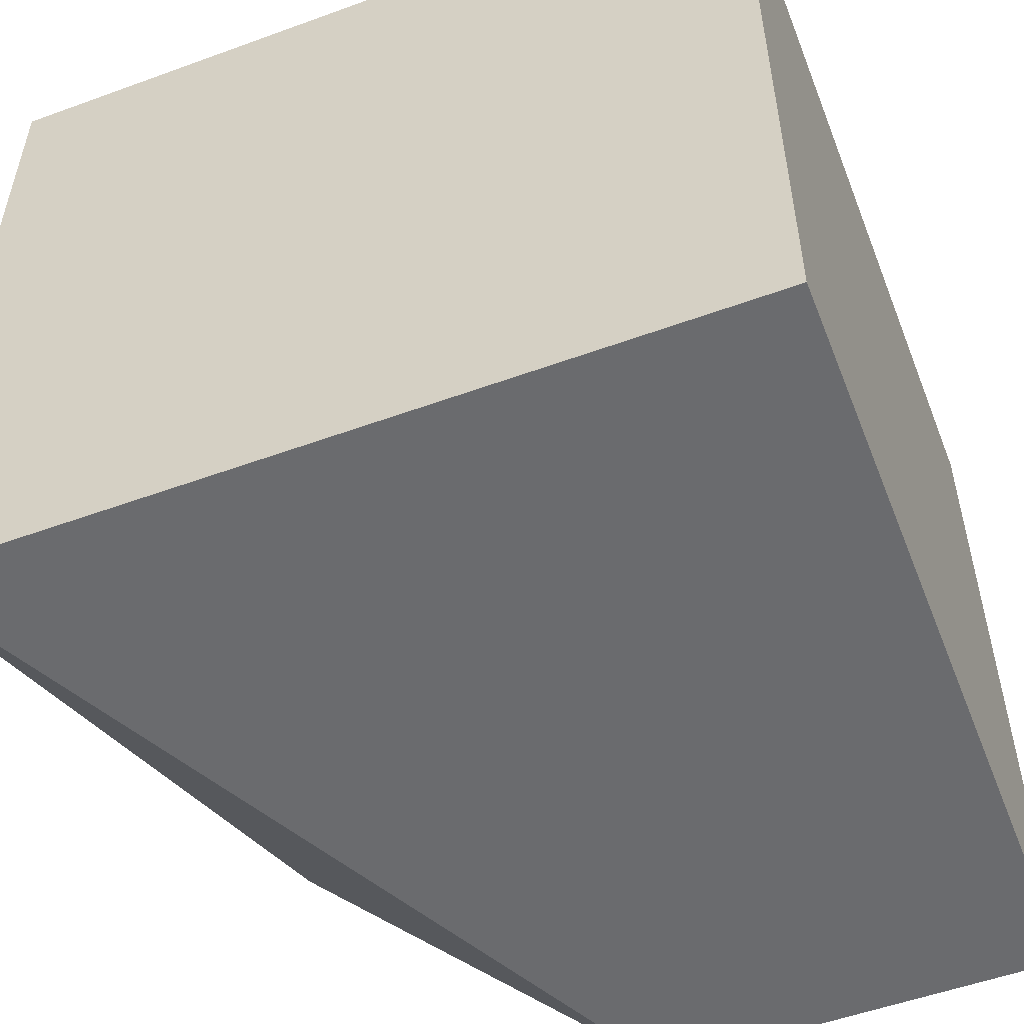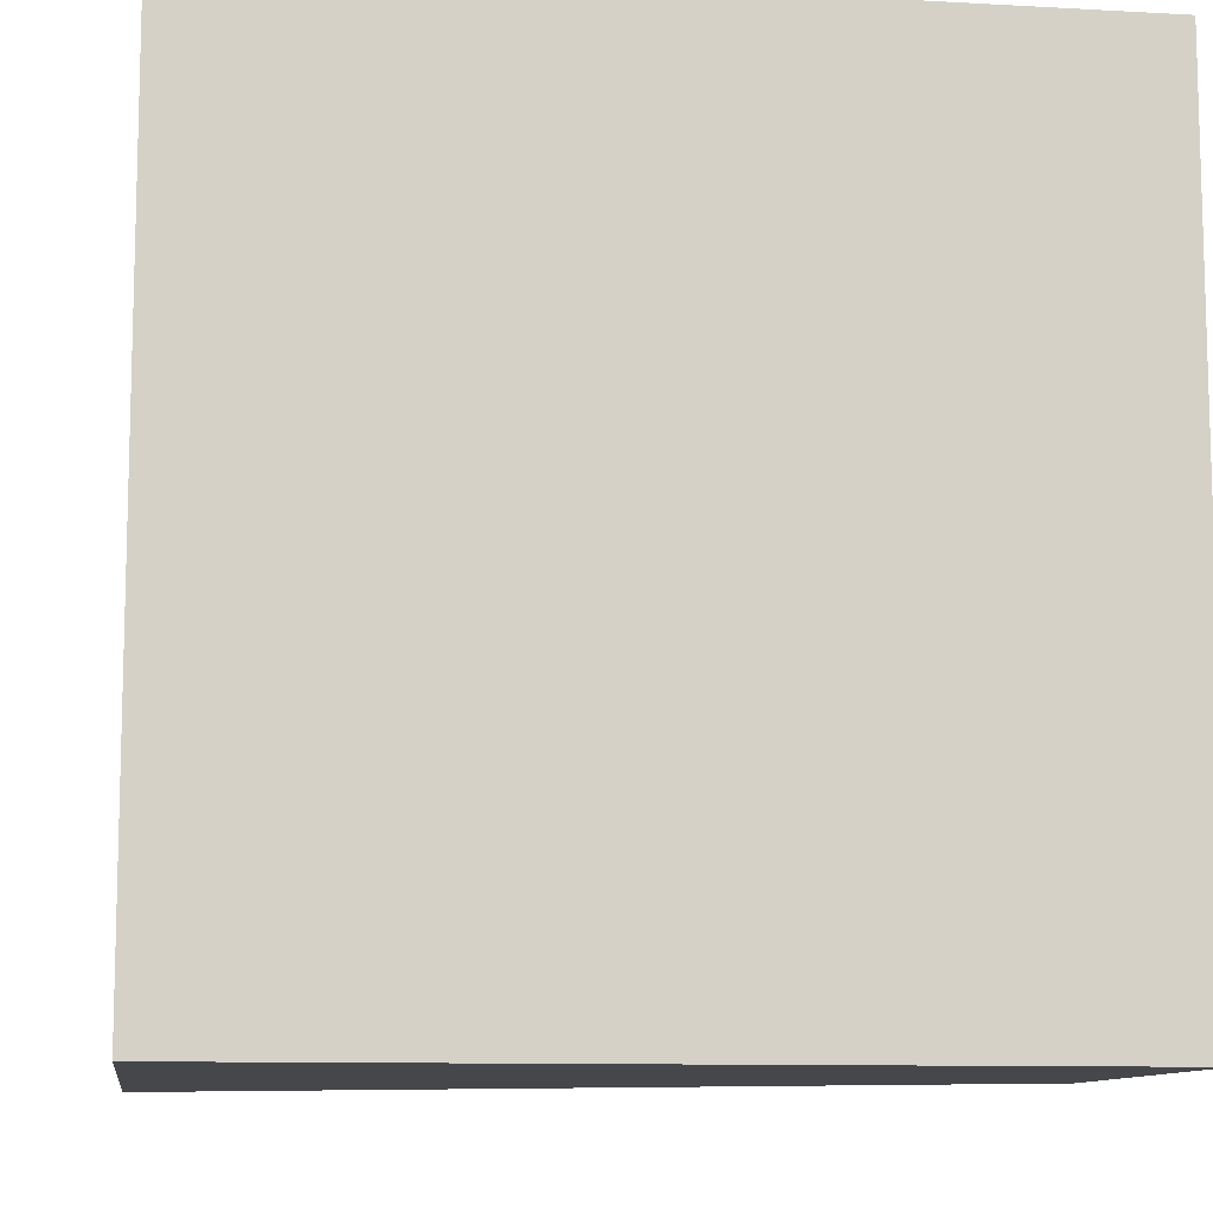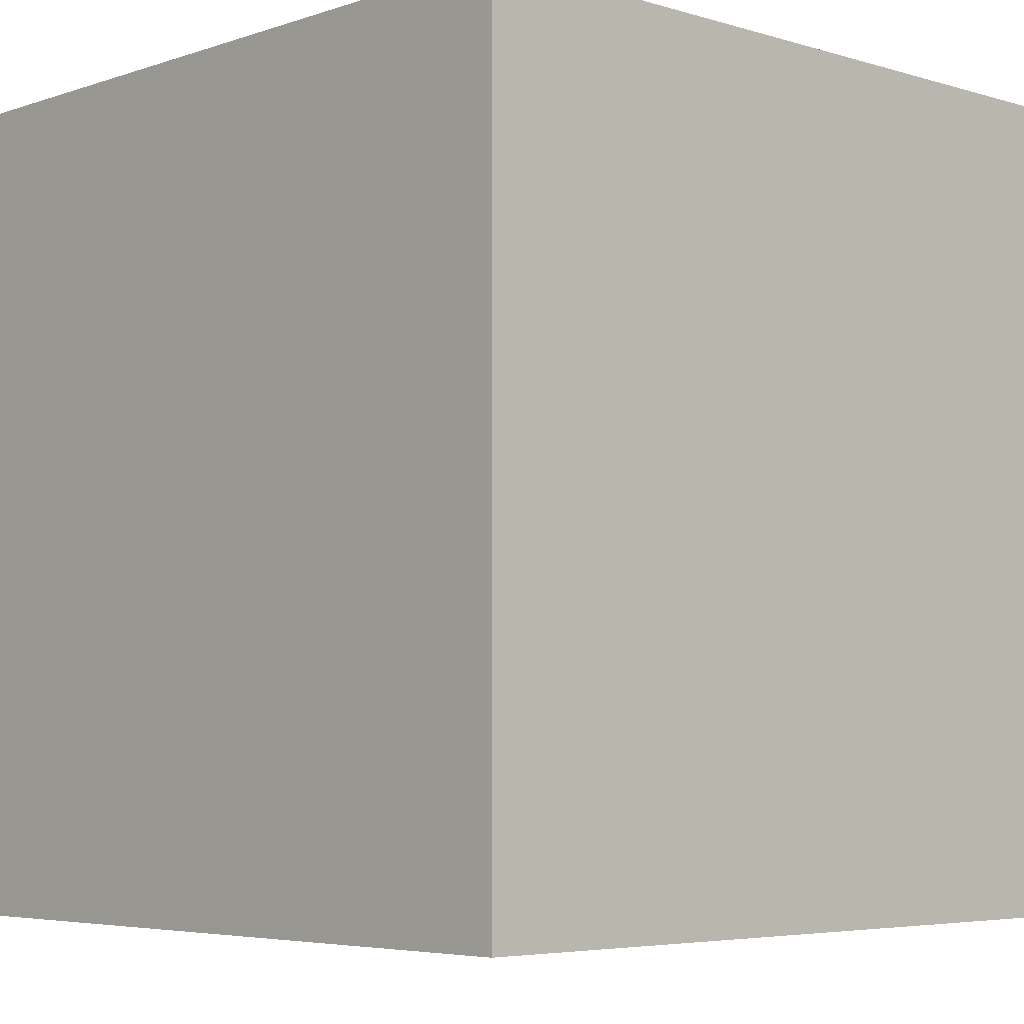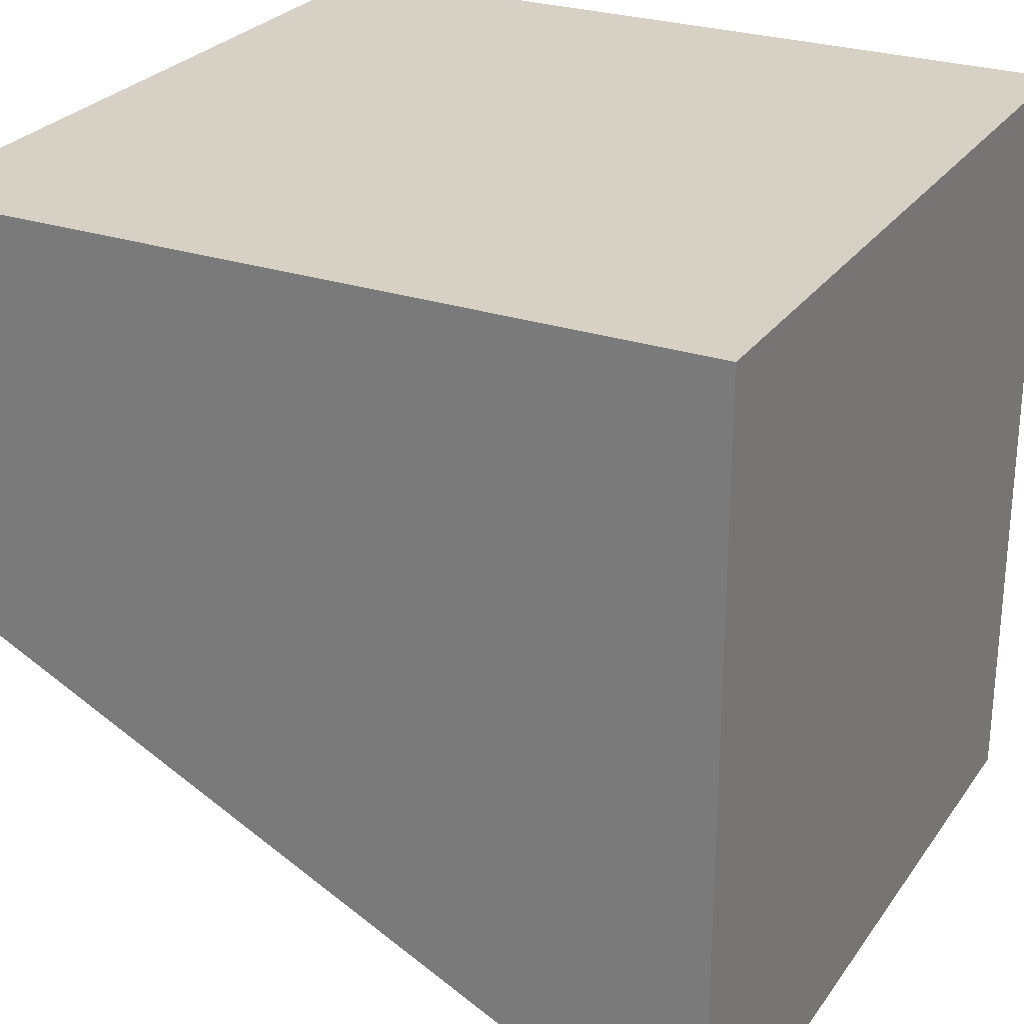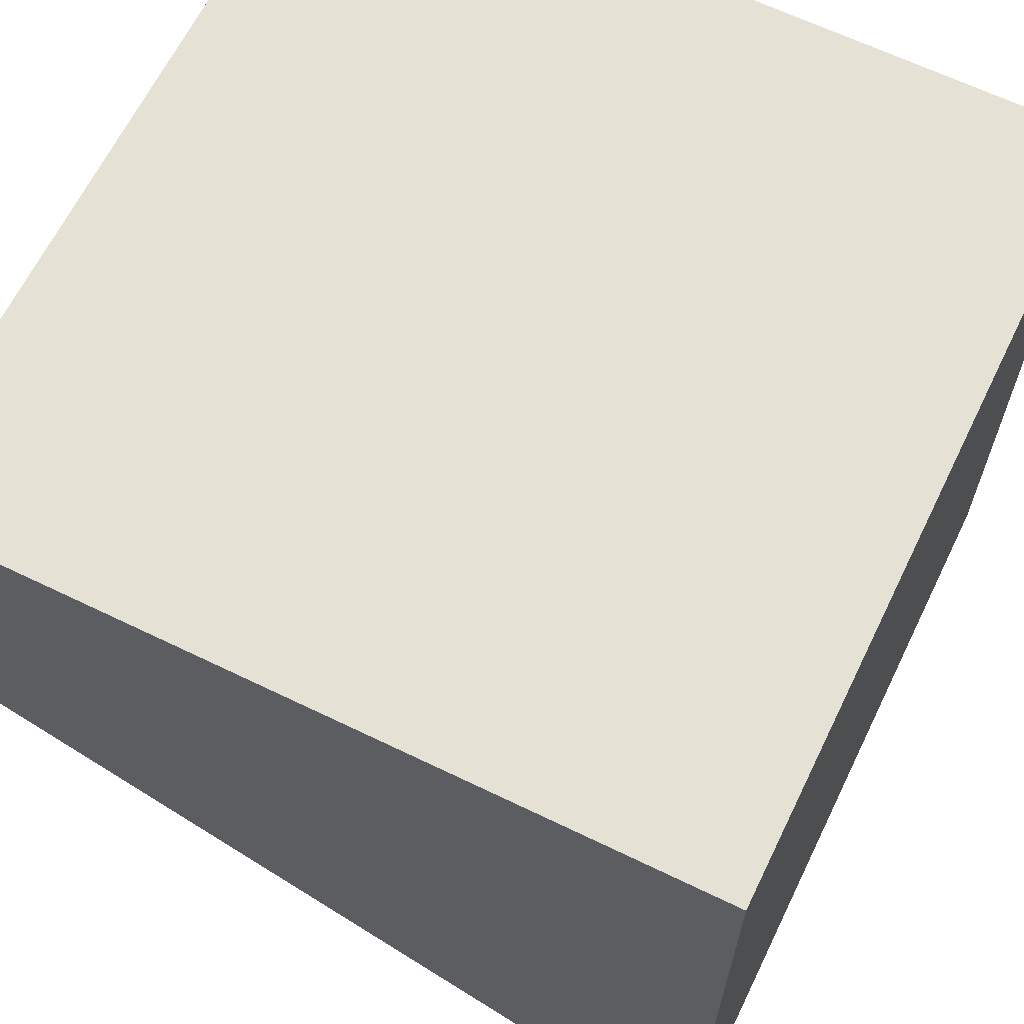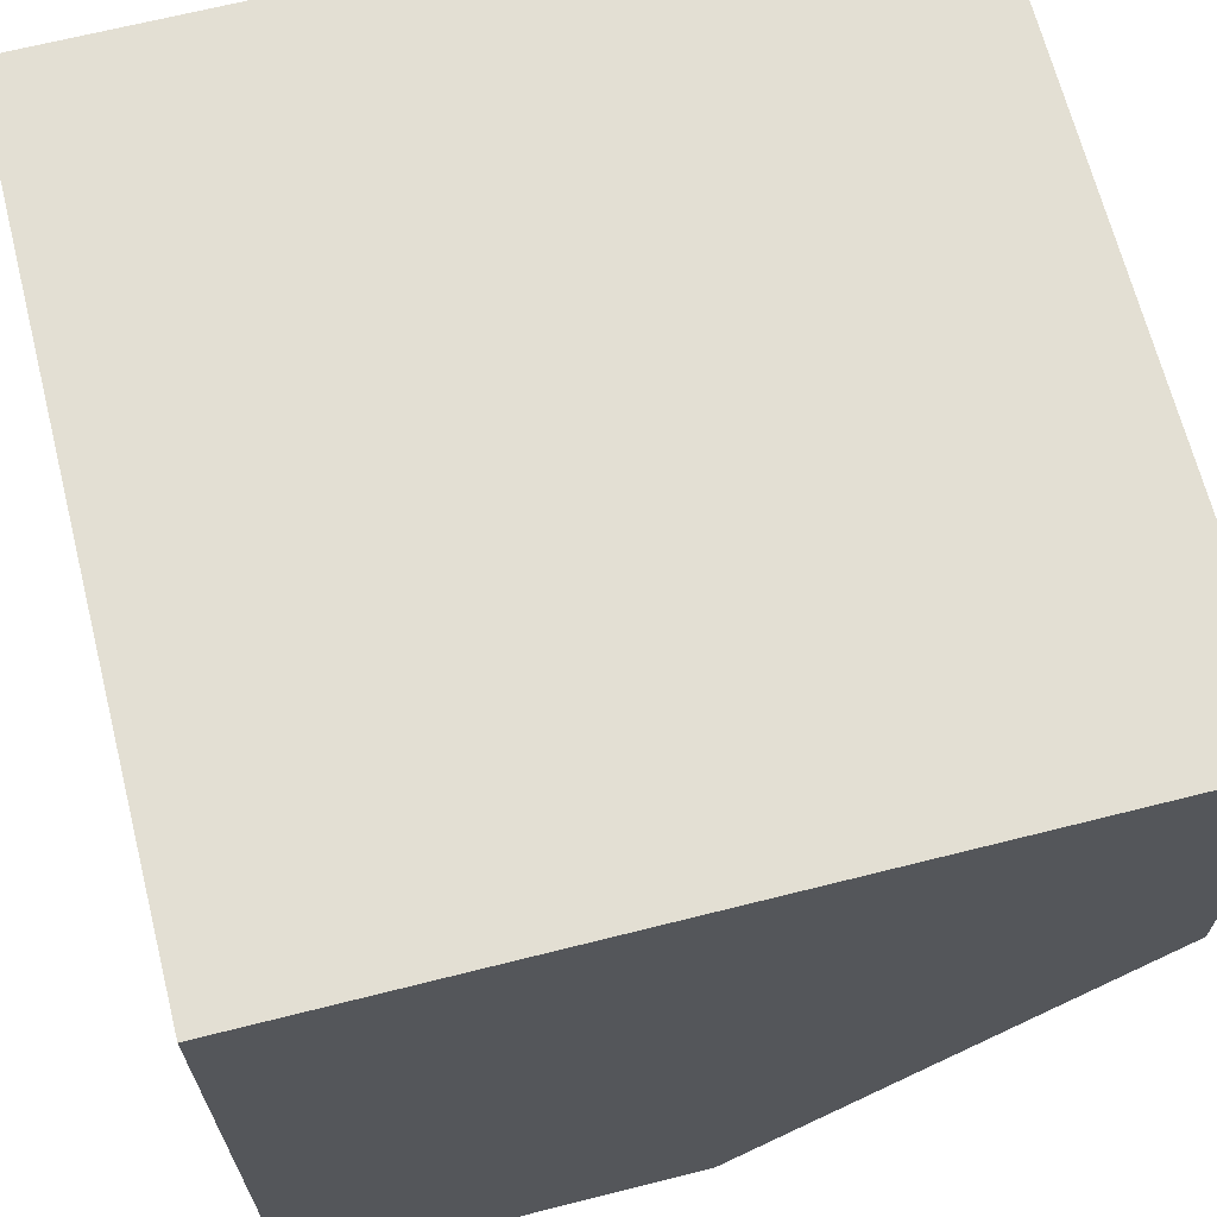
<metadata>
{"format":"obj","ext":"obj","renderer":"f3d","projection":"perspective","resolution":1024,"background":"white","views":[{"elev":-53.4,"azim":21.3,"up":"+Z"},{"elev":-10.3,"azim":81.9,"up":"+Z"},{"elev":-5.0,"azim":46.6,"up":"+Y"},{"elev":26.8,"azim":-62.5,"up":"+Z"},{"elev":64.8,"azim":-64.0,"up":"+Z"},{"elev":67.1,"azim":165.8,"up":"+Z"}]}
</metadata>
<code>
o top
v -0.5 0.5 0
v -0.5 -0.5 0.5
v 0.5 -0.5 0.5
v 0.5 0.5 0.5
v -0.5 0.5 0.5
v 0.5 -0.5 0.5
v 0.5 -0.5 -0.5
v 0.5 0.5 -0.5
v 0.5 0.5 0.5
v -0.5 0.5 0.5
v 0.5 -0.5 -0.5
v 0.5 -0.5 0.5
v -0.5 -0.5 0.5
v -0.5 -0.5 -0.5
v -0 0.5 -0.5
f 10 9 1
f 1 15 14
f 15 11 14
f 2 3 4 5
f 6 7 8 9
f 8 11 15
f 11 12 13 14
f 9 8 15
f 15 1 9
f 13 10 1
f 14 13 1

</code>
